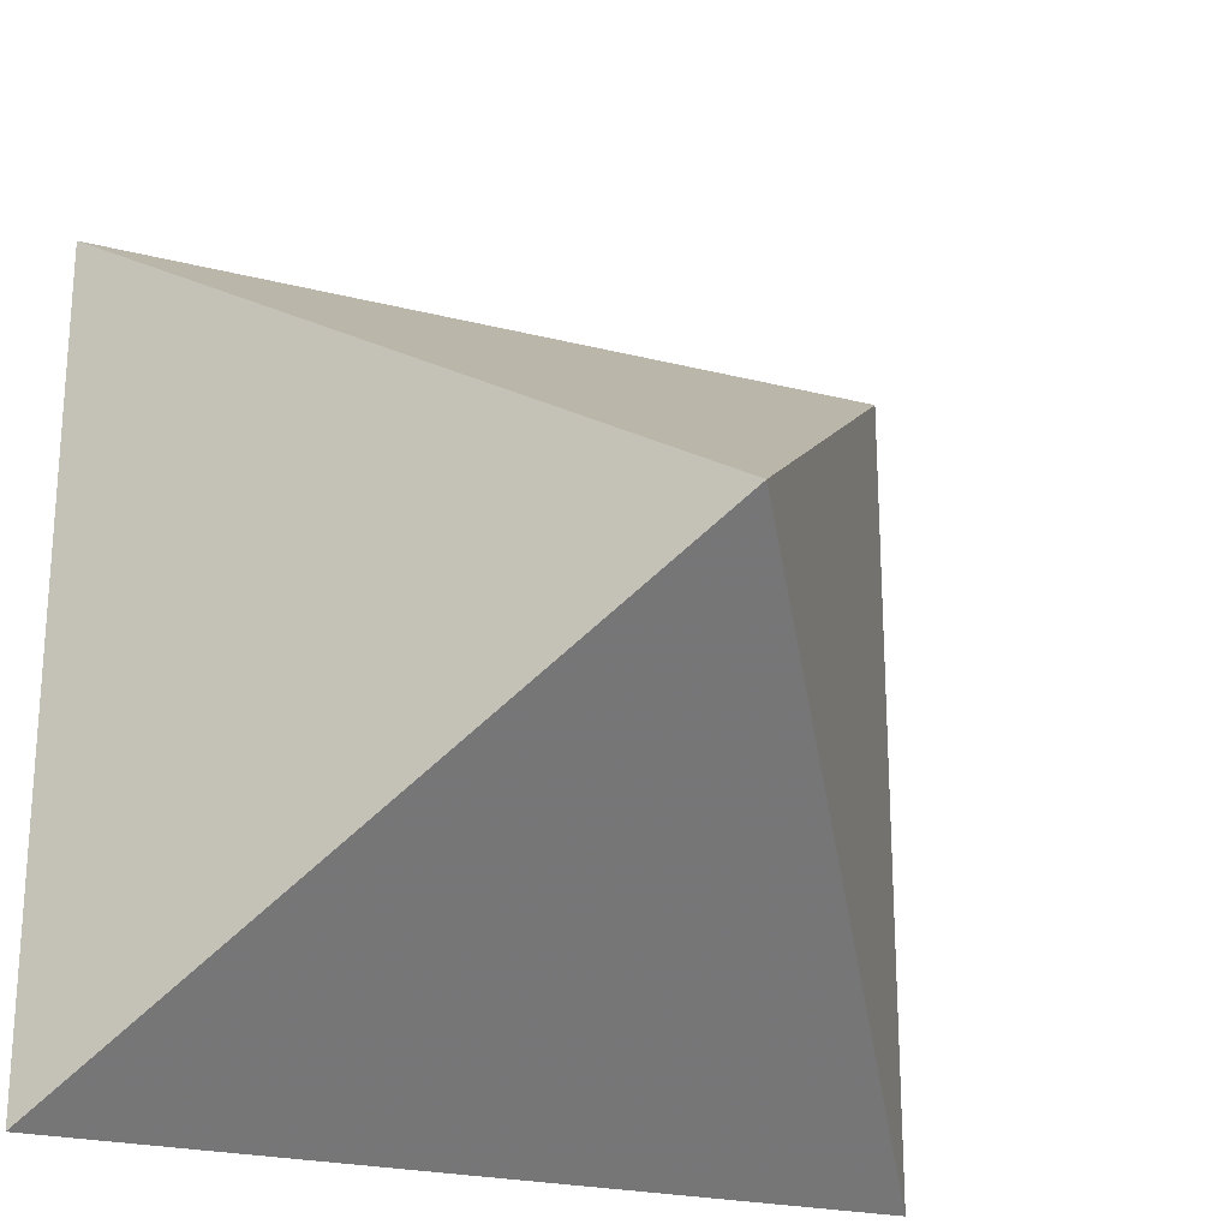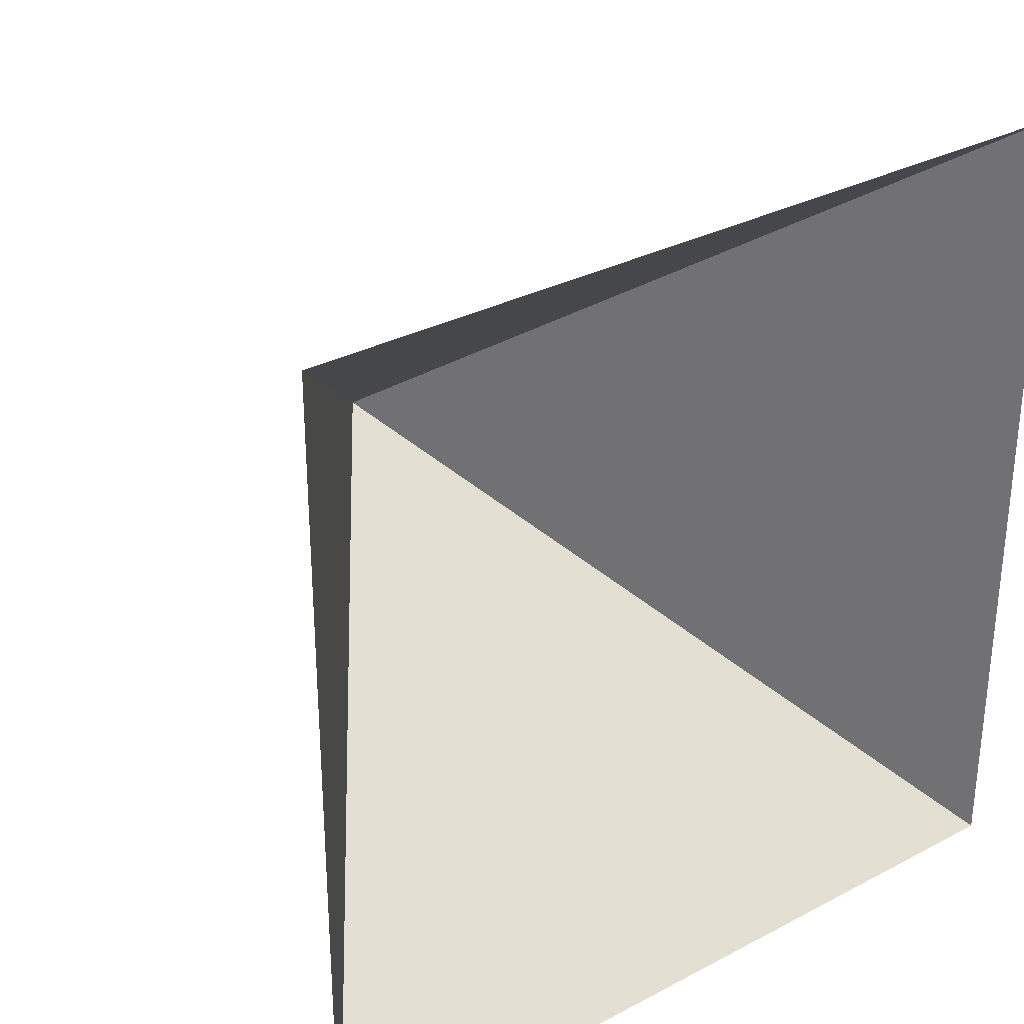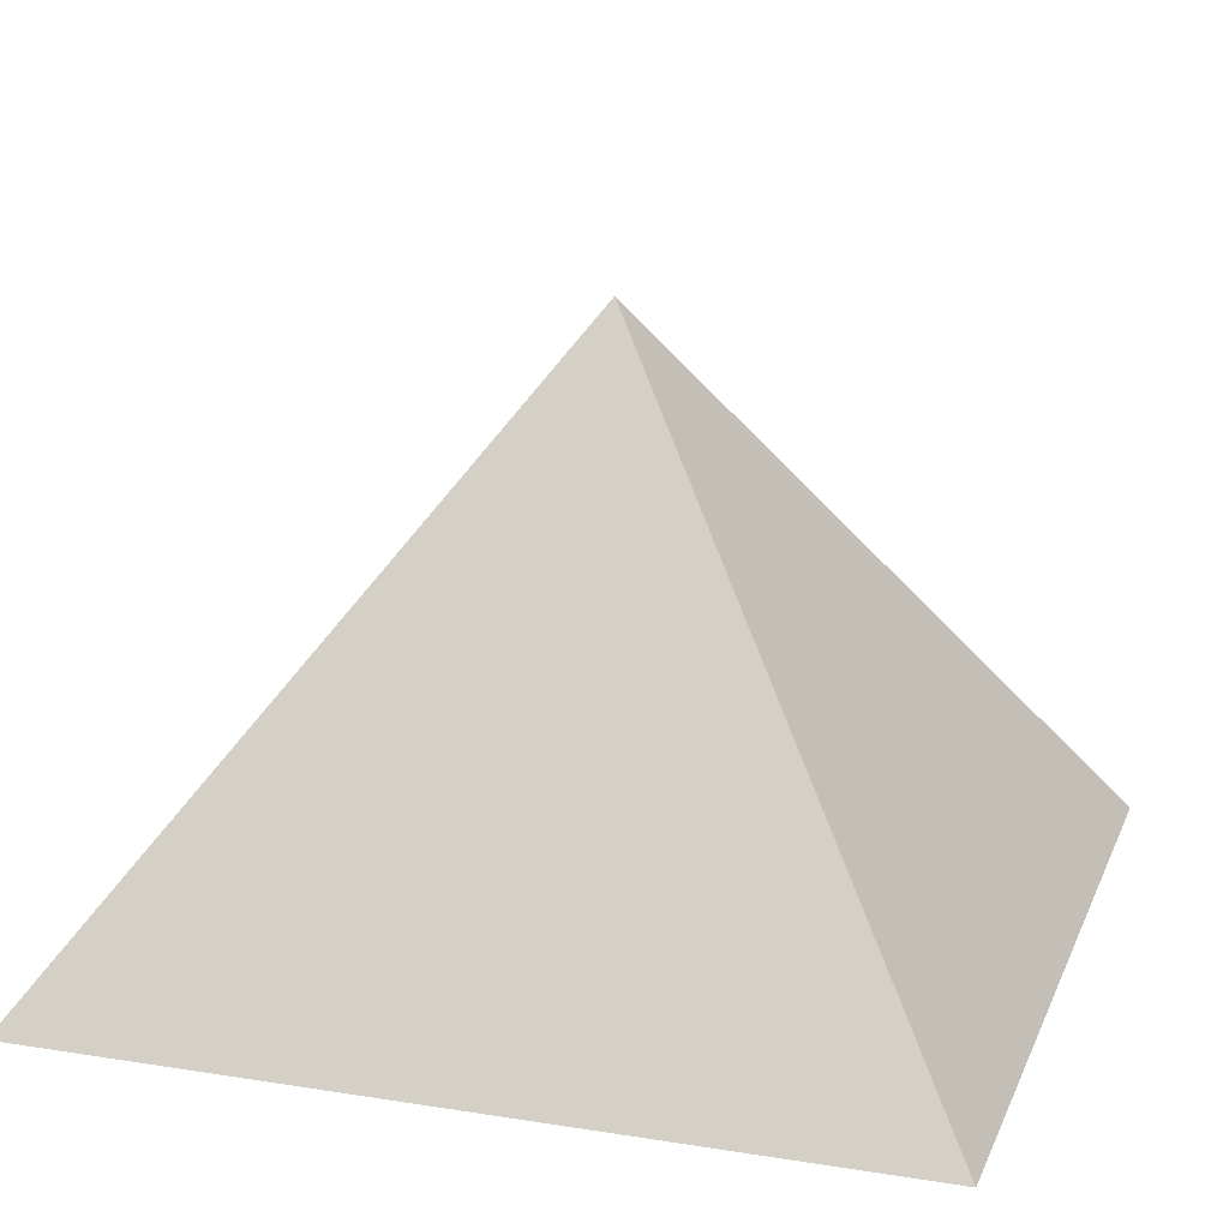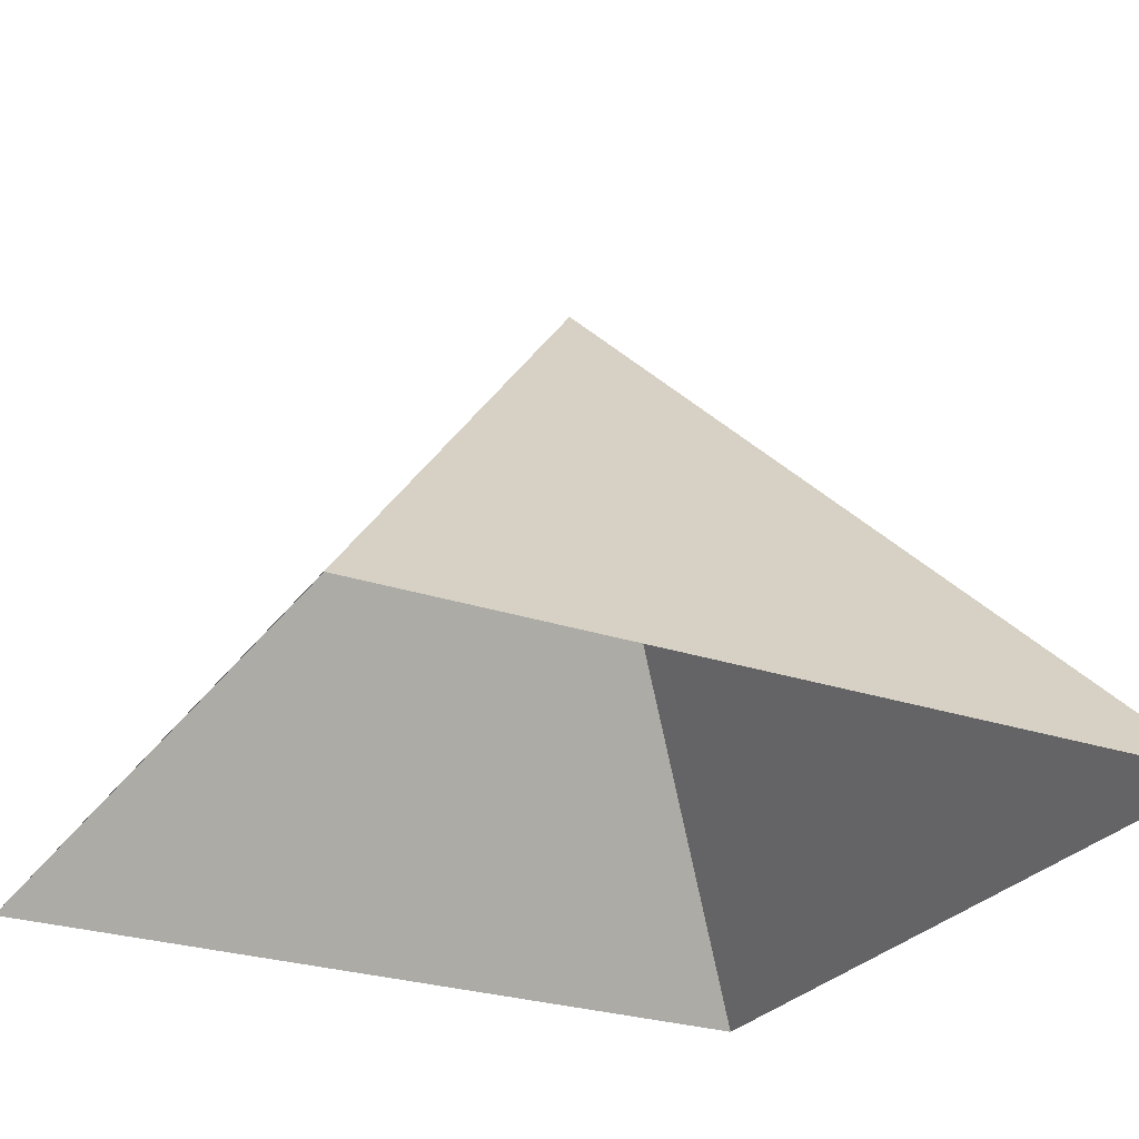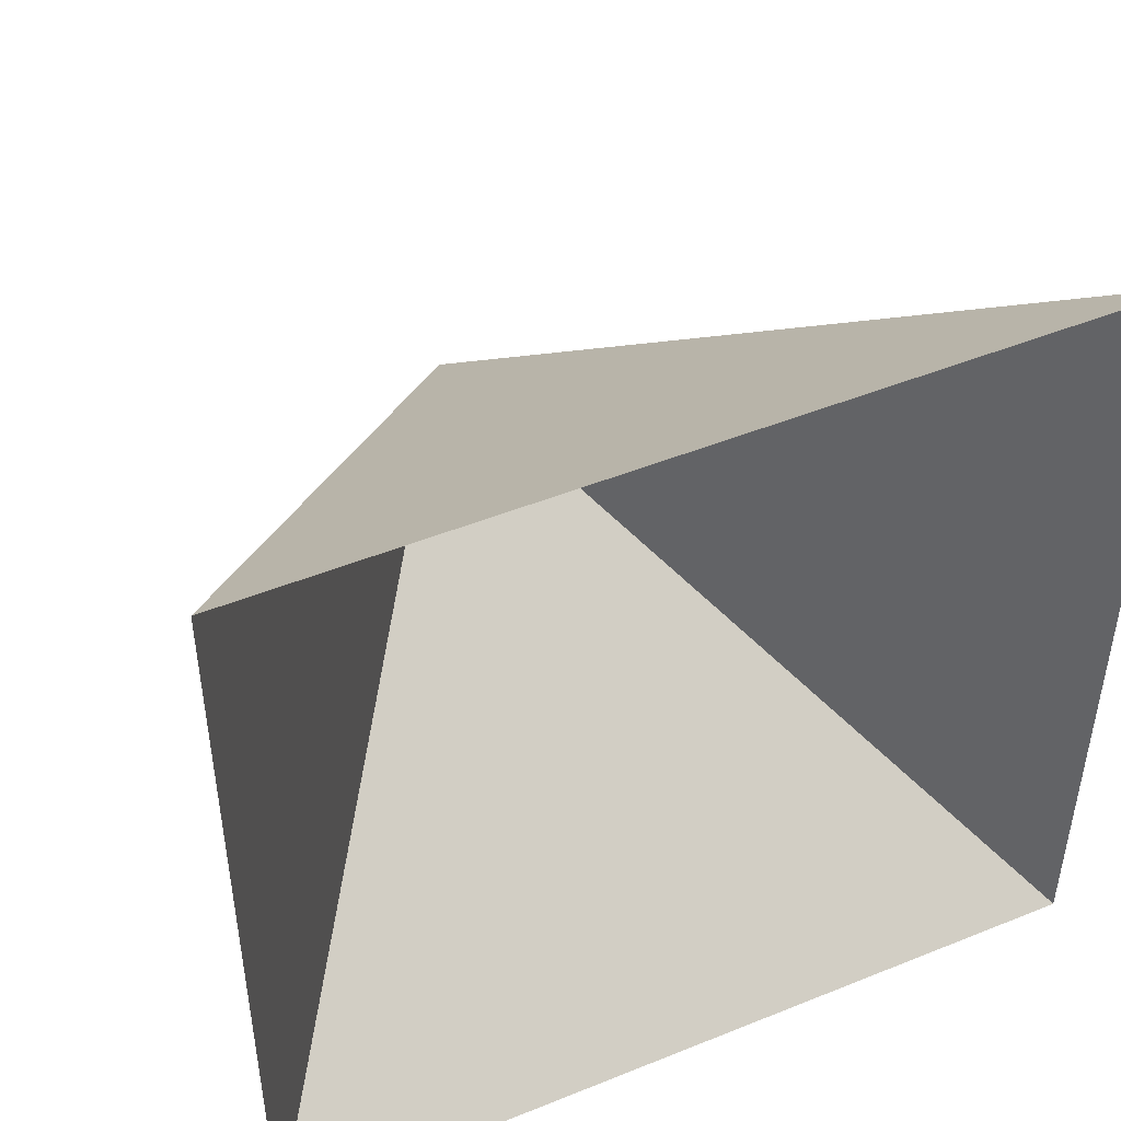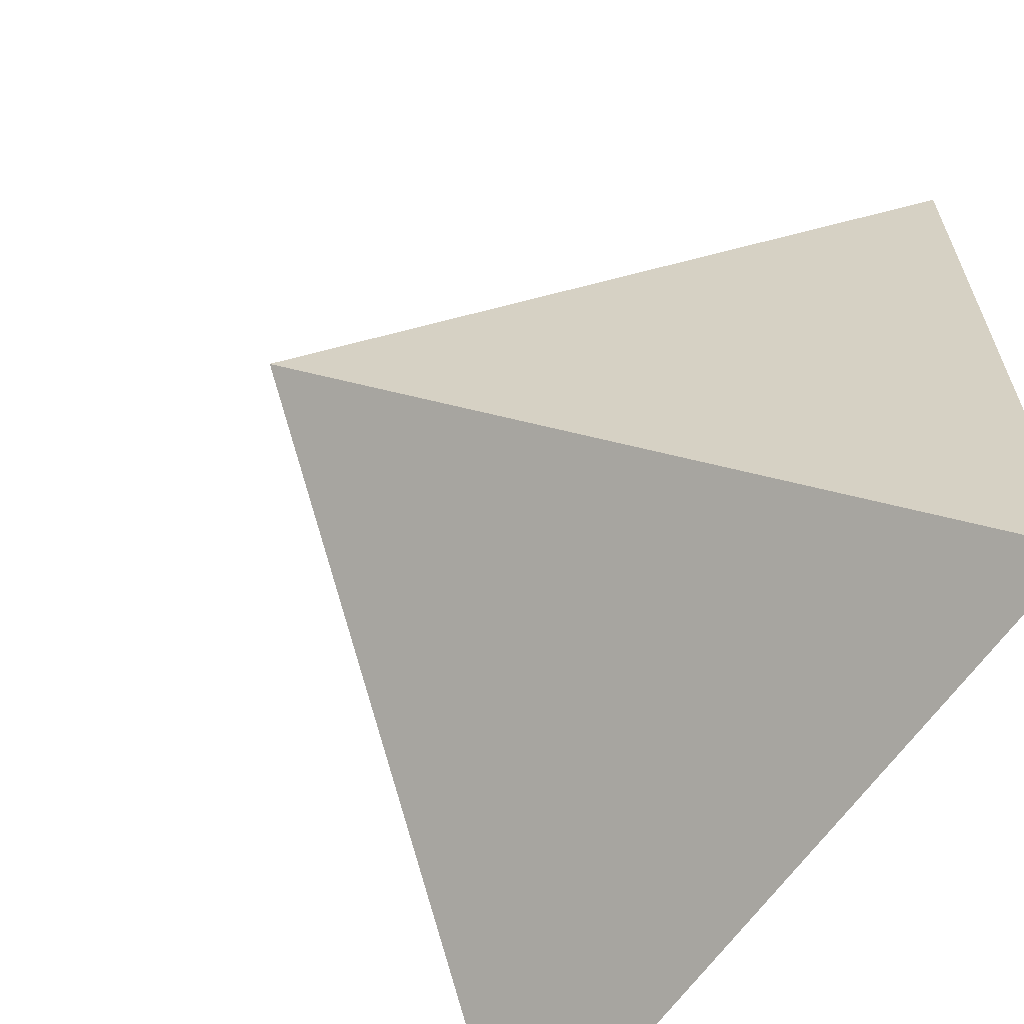
<metadata>
{"format":"obj","ext":"obj","renderer":"f3d","projection":"perspective","resolution":1024,"background":"white","views":[{"elev":-23.0,"azim":156.4,"up":"+Z"},{"elev":31.2,"azim":-37.0,"up":"+Z"},{"elev":17.0,"azim":-72.3,"up":"+Y"},{"elev":-27.0,"azim":152.6,"up":"+Y"},{"elev":47.5,"azim":-24.5,"up":"+Z"},{"elev":-62.8,"azim":-124.5,"up":"+Z"}]}
</metadata>
<code>
o Cube_Cube.001
v -1 0 1
v 0 1.382 0
v -1 0 -1
v 1 0 1
v 1 0 -1
f 1 2 3
f 3 2 5
f 5 2 4
f 4 2 1

</code>
